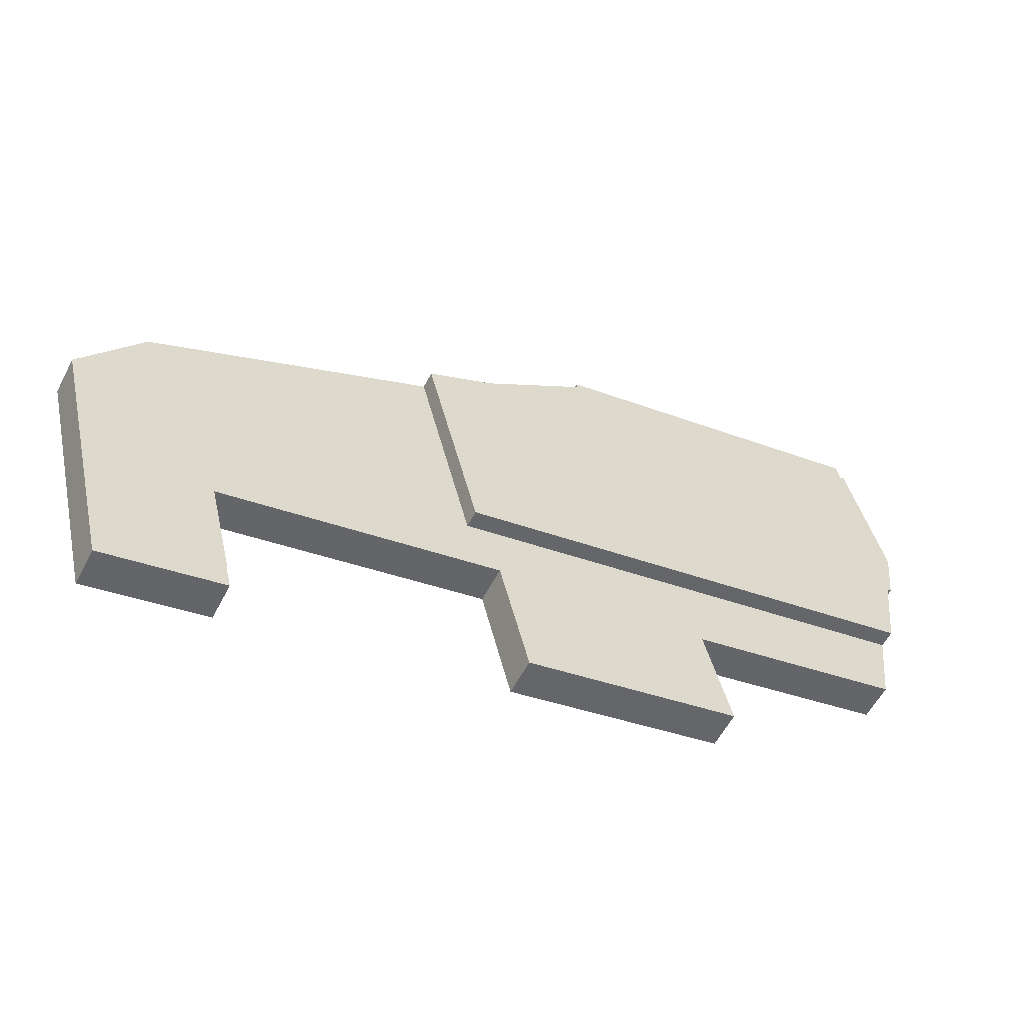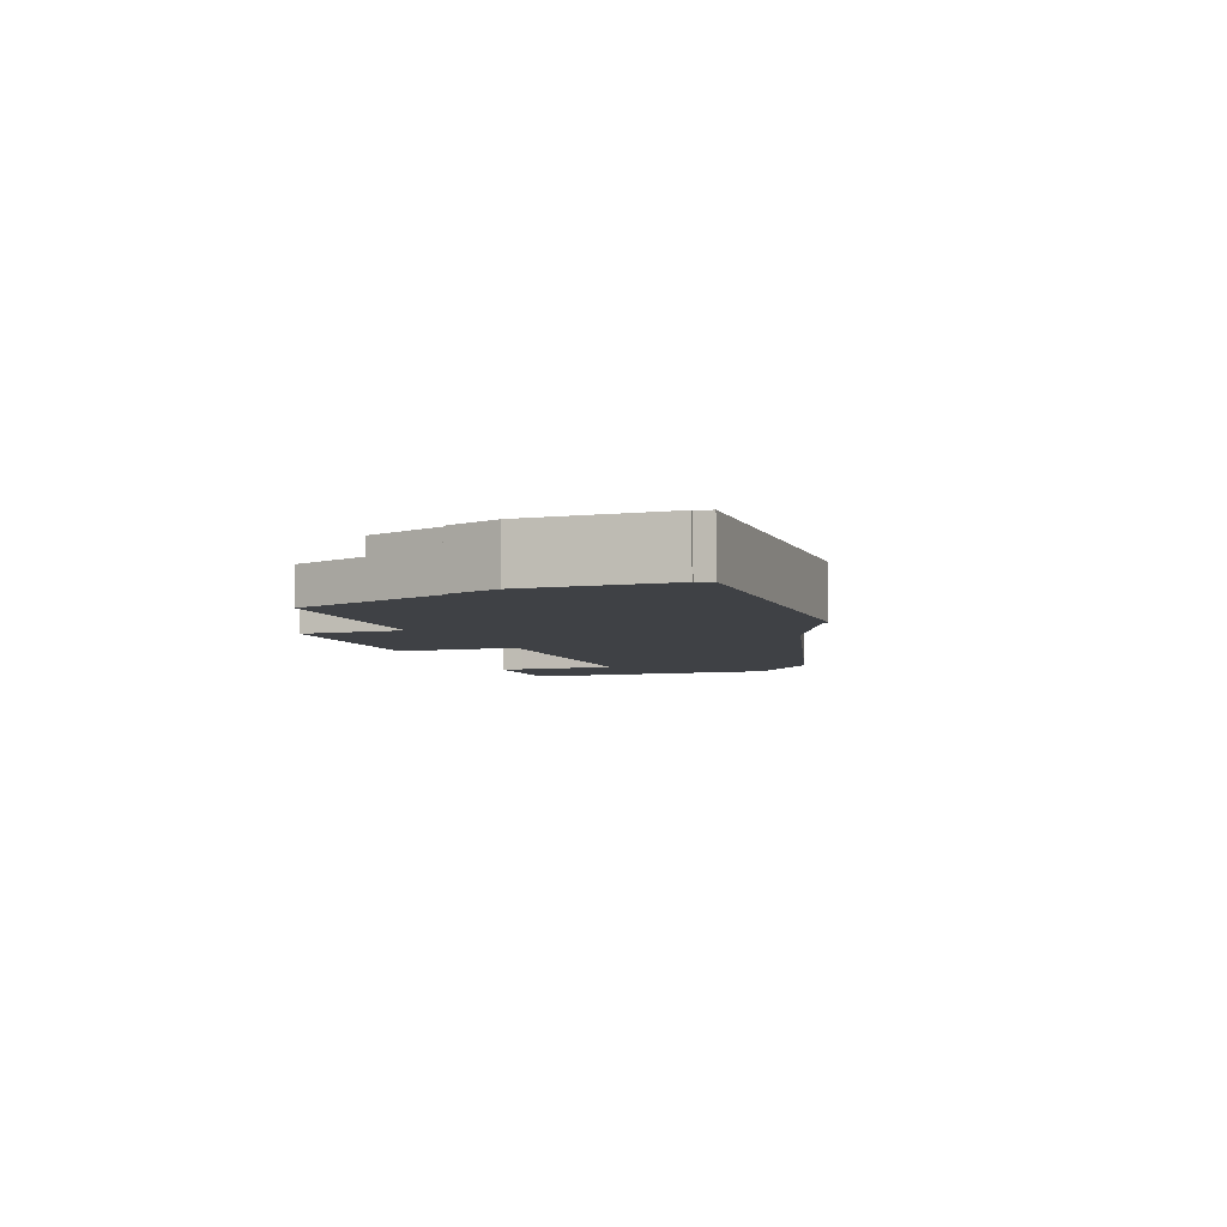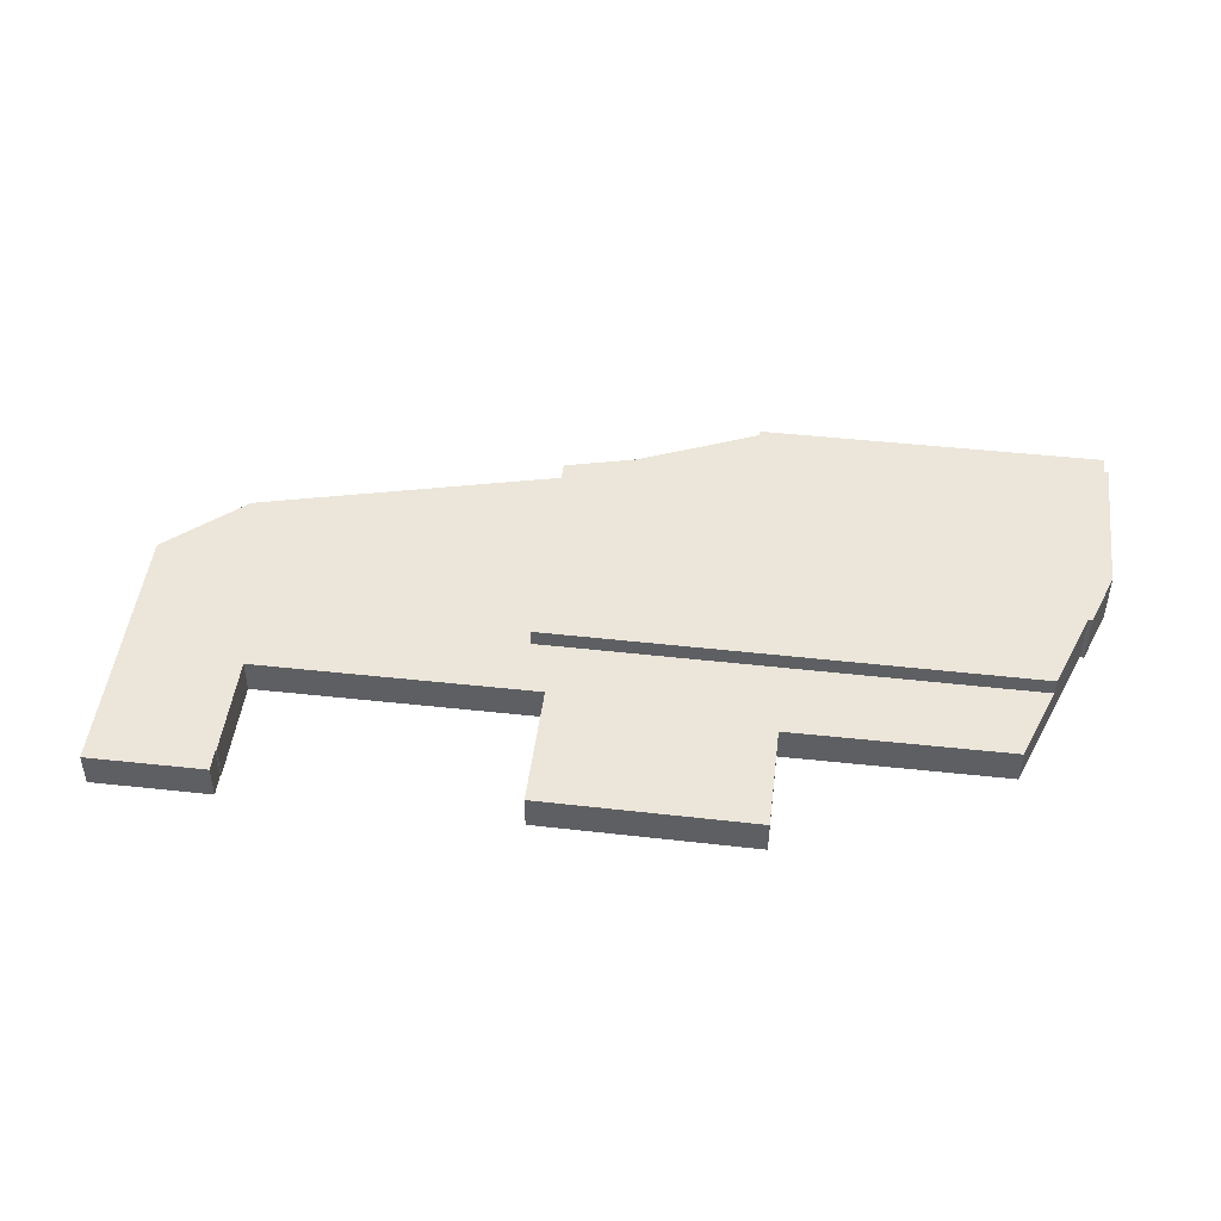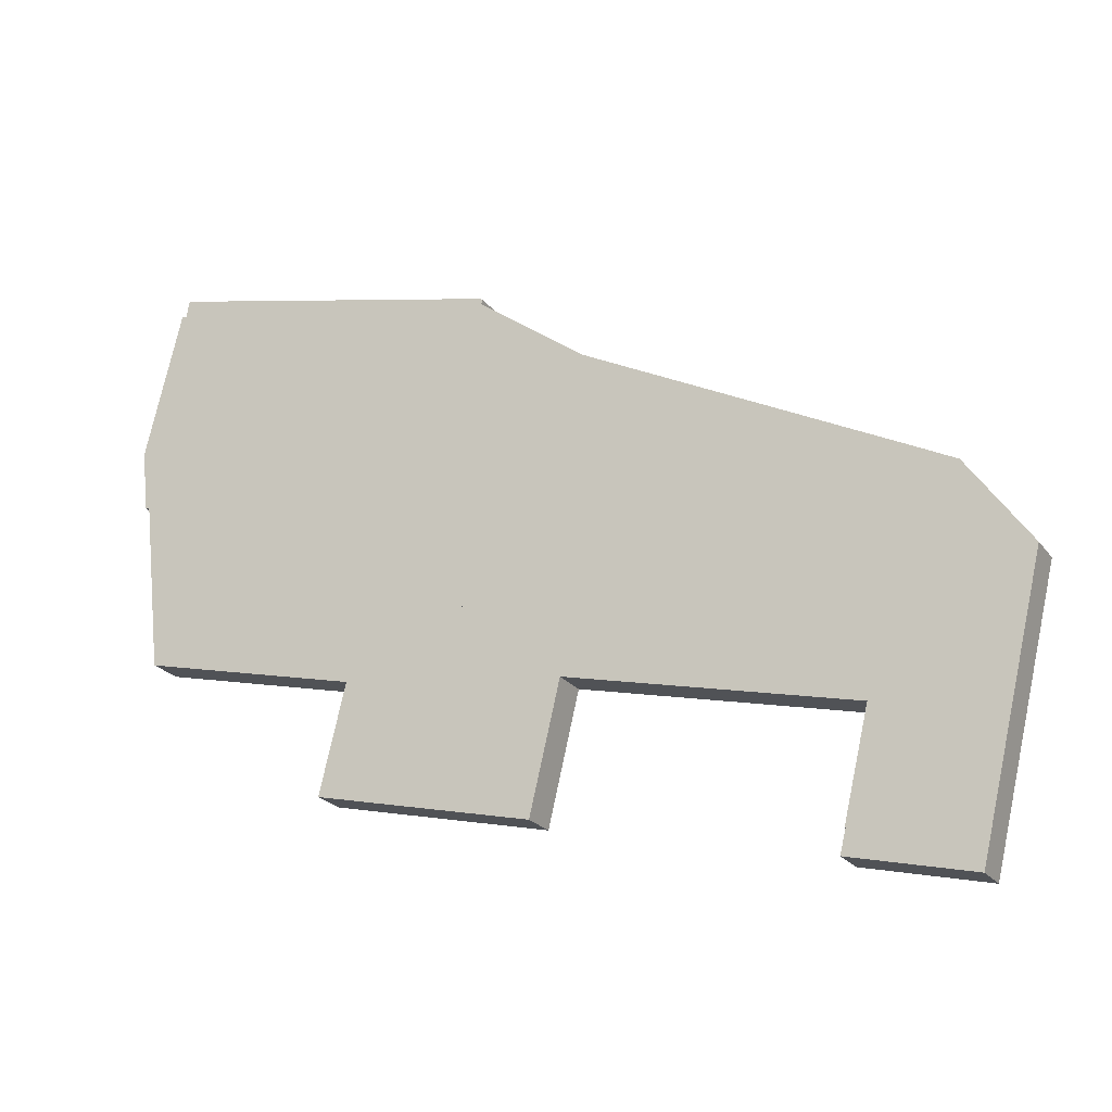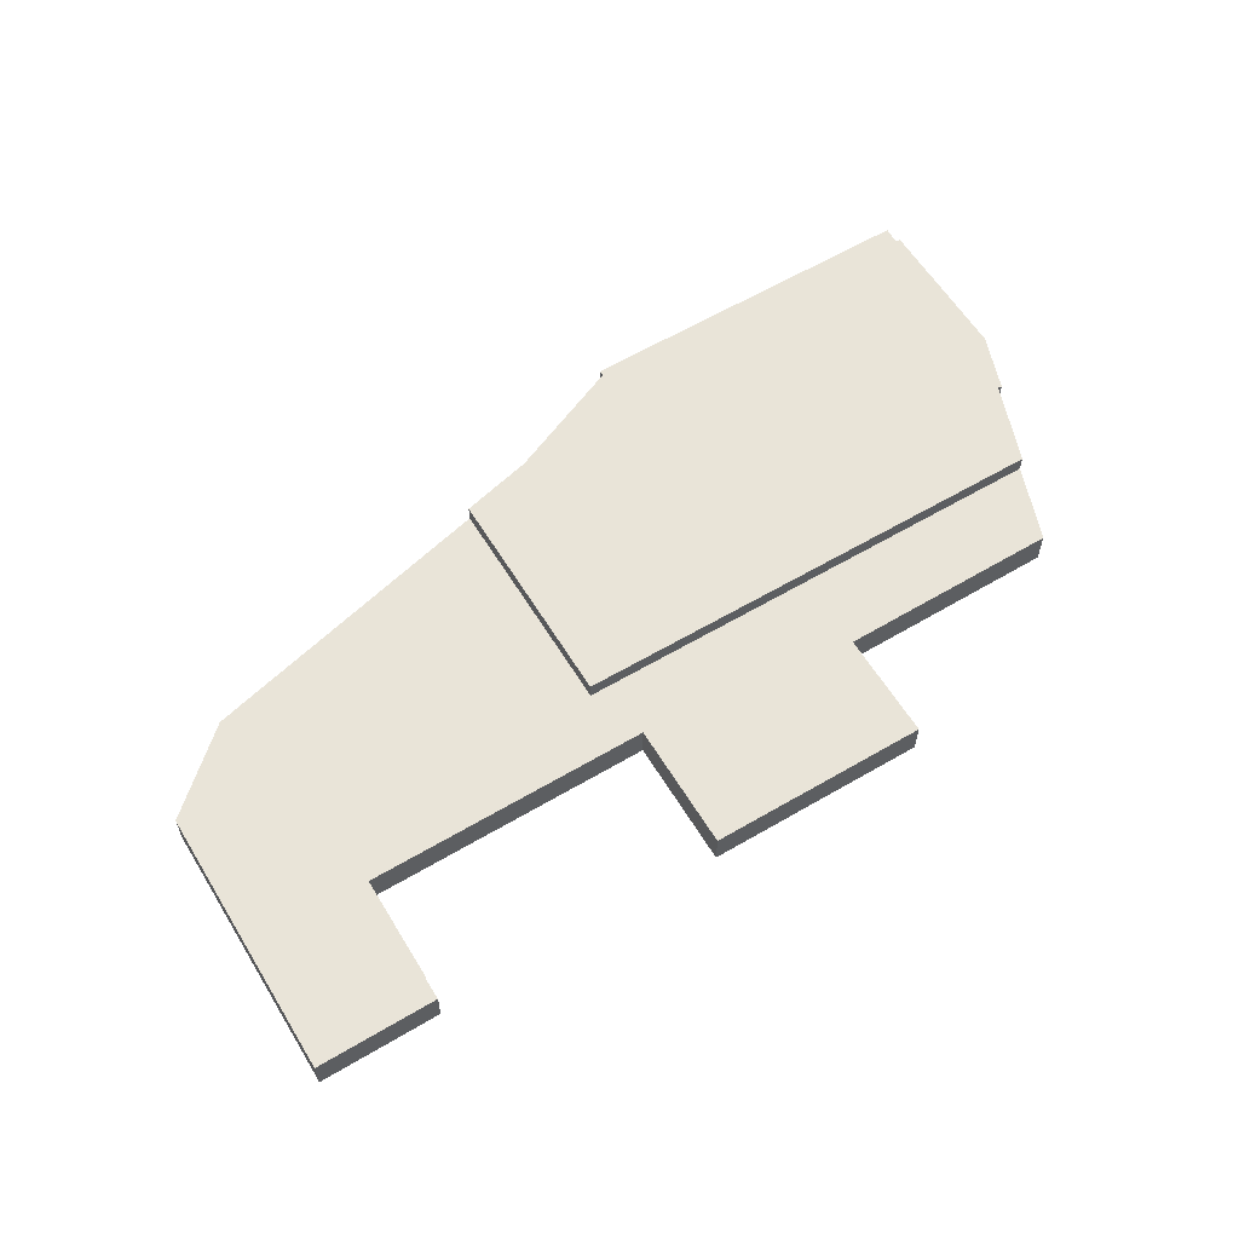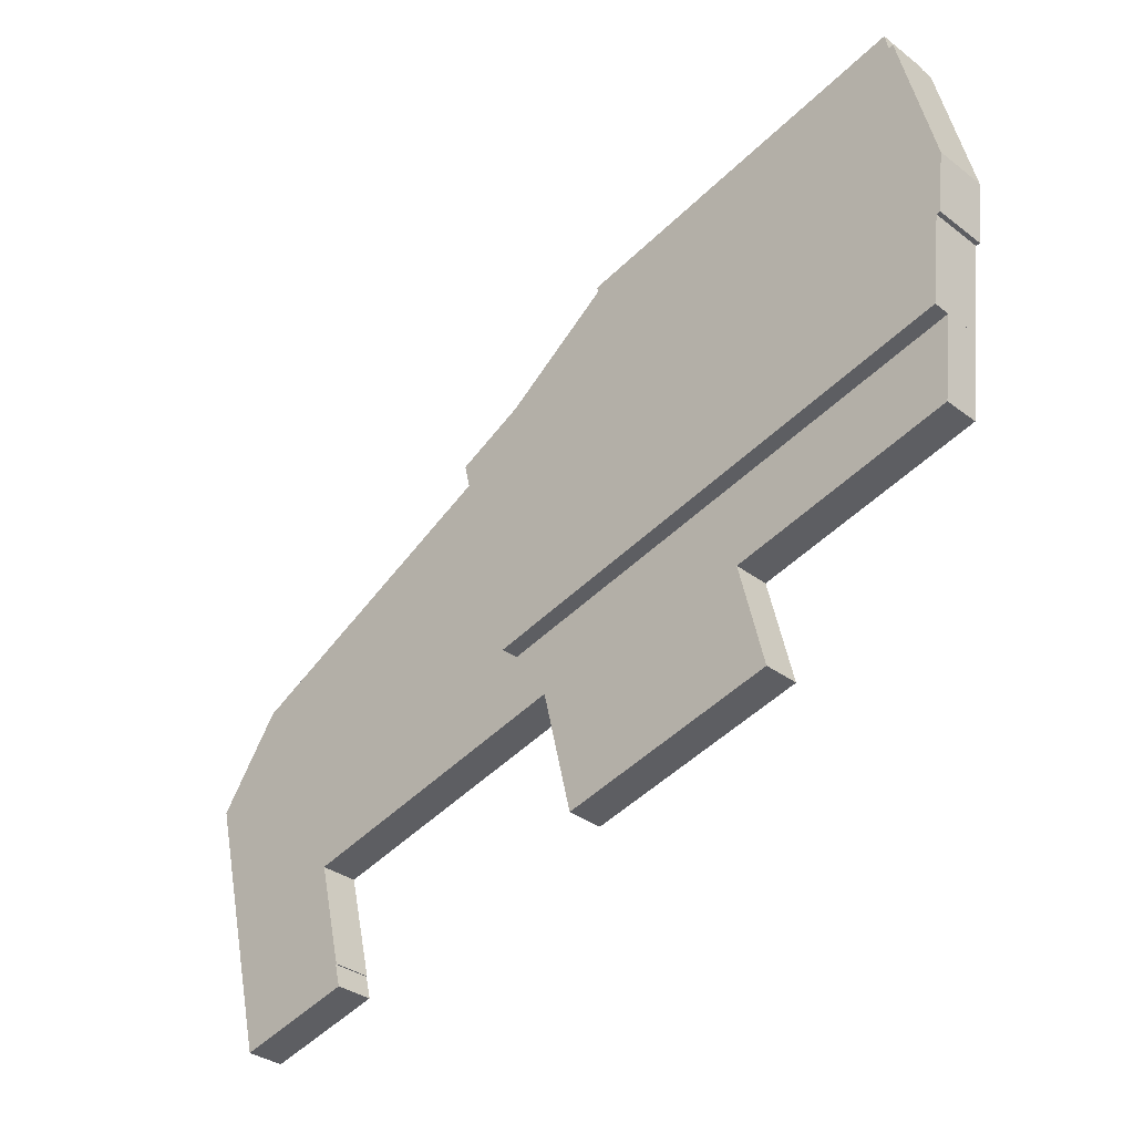
<metadata>
{"format":"obj","ext":"obj","renderer":"f3d","projection":"perspective","resolution":1024,"background":"white","views":[{"elev":-57.5,"azim":152.6,"up":"+Z"},{"elev":-5.4,"azim":-57.4,"up":"+Y"},{"elev":47.2,"azim":-159.4,"up":"+Y"},{"elev":-22.8,"azim":27.2,"up":"+Z"},{"elev":59.9,"azim":162.3,"up":"+Y"},{"elev":-33.5,"azim":-136.0,"up":"+Z"}]}
</metadata>
<code>
v  0.038 10.62 -0.344
v  2.122 10.62 -12.1
v  1.314 10.62 -11.99
v  75.88 10.62 16.13
v  76.34 10.62 14.86
v  55.13 10.62 21.14
v  76.55 10.62 15.78
v  76.22 10.62 15.95
v  99.85 10.62 -52.1
v  4.115 10.62 -29.38
v  0 10.62 6.505e-16
v  7.119 10.62 29.17
v  7.985 10.62 28.86
v  8.69 10.62 32.35
v  106.3 10.62 -25.55
v  96.93 10.62 -0.423
v  97.5 10.62 -0.843
v  110.6 10.62 -7.6
v  75.88 -9.877e-16 16.13
v  76.55 -9.664e-16 15.78
v  76.22 -9.768e-16 15.95
v  76.34 -9.099e-16 14.86
v  96.93 2.59e-17 -0.423
v  97.5 5.162e-17 -0.843
v  110.6 4.654e-16 -7.6
v  106.3 1.565e-15 -25.55
v  99.85 3.19e-15 -52.1
v  4.115 1.799e-15 -29.38
v  2.122 7.407e-16 -12.1
v  1.314 7.343e-16 -11.99
v  0.038 2.106e-17 -0.344
v  0 0 0
v  7.119 -1.786e-15 29.17
v  7.985 -1.767e-15 28.86
v  8.69 -1.981e-15 32.35
v  55.13 -1.294e-15 21.14
v  142.8 7.224 -100.9
v  143.9 7.224 -96.4
v  166.1 7.224 -106.5
v  169.6 7.224 -40.58
v  164 7.224 -35.14
v  166.8 7.224 -36.57
v  178.8 7.224 -53.79
v  177.2 7.224 -60.65
v  162.4 7.224 -34.3
v  110.6 7.224 -7.6
v  174.9 7.224 -69.92
v  148.6 7.224 -75.82
v  147.6 7.224 -79.97
v  143.7 7.224 -96.36
v  44.23 7.224 -77.24
v  49.33 7.224 -56.2
v  69.04 7.224 -83.07
v  106.3 7.224 -25.55
v  99.85 7.224 -52.1
v  97.12 7.224 -63.41
v  4.115 7.224 -29.38
v  92.92 7.224 -62.39
v  86.96 7.224 -87.29
v  5.995 7.224 -45.68
v  166.1 6.523e-15 -106.5
v  174.9 4.281e-15 -69.92
v  177.2 3.714e-15 -60.65
v  178.8 3.293e-15 -53.79
v  92.92 3.82e-15 -62.39
v  86.96 5.345e-15 -87.29
v  142.8 6.178e-15 -100.9
v  143.9 5.903e-15 -96.4
v  143.7 5.9e-15 -96.36
v  148.6 4.643e-15 -75.82
v  97.12 3.882e-15 -63.41
v  69.04 5.087e-15 -83.07
v  44.23 4.73e-15 -77.24
v  49.33 3.441e-15 -56.2
v  5.995 2.797e-15 -45.68
v  147.6 4.897e-15 -79.97
v  162.4 2.1e-15 -34.3
v  164 2.152e-15 -35.14
v  166.8 2.239e-15 -36.57
v  169.6 2.485e-15 -40.58
g defaultobject
f 1 2 3
f 4 5 6
f 5 4 7
f 7 4 8
f 2 9 10
f 9 2 1
f 9 1 11
f 9 11 12
f 9 12 13
f 9 13 14
f 9 14 6
f 9 6 15
f 15 6 5
f 15 5 16
f 15 16 17
f 15 17 18
f 19 8 4
f 8 19 7
f 7 19 20
f 20 19 21
f 22 16 5
f 16 22 23
f 16 23 17
f 17 23 24
f 24 18 17
f 18 24 25
f 20 5 7
f 5 20 22
f 25 15 18
f 15 25 26
f 15 26 9
f 9 26 27
f 27 10 9
f 10 27 28
f 29 3 2
f 3 29 30
f 28 2 10
f 2 28 29
f 30 1 3
f 1 30 31
f 1 31 11
f 11 31 32
f 32 12 11
f 12 32 33
f 34 14 13
f 14 34 35
f 33 13 12
f 13 33 34
f 6 19 4
f 19 6 36
f 36 6 14
f 36 14 35
f 29 31 30
f 31 29 32
f 32 29 33
f 27 29 28
f 29 27 33
f 33 27 34
f 34 27 35
f 35 27 36
f 36 27 19
f 19 27 22
f 22 27 23
f 23 27 26
f 23 26 24
f 24 26 25
f 22 21 19
f 21 22 20
f 37 38 39
f 40 41 42
f 41 40 43
f 41 43 44
f 41 44 45
f 45 44 46
f 46 44 47
f 46 47 39
f 46 39 48
f 48 39 49
f 49 39 38
f 49 38 50
f 51 52 53
f 48 54 46
f 54 48 55
f 55 48 56
f 55 56 57
f 57 56 58
f 57 58 52
f 52 58 59
f 52 59 53
f 57 52 60
f 47 61 39
f 61 47 62
f 62 47 44
f 62 44 63
f 63 44 43
f 63 43 64
f 65 59 58
f 59 65 66
f 61 37 39
f 37 61 67
f 68 50 38
f 50 68 69
f 70 56 48
f 56 70 71
f 56 71 58
f 58 71 65
f 66 53 59
f 53 66 72
f 53 72 51
f 51 72 73
f 74 60 52
f 60 74 75
f 67 38 37
f 38 67 68
f 69 49 50
f 49 69 76
f 49 76 48
f 48 76 70
f 73 52 51
f 52 73 74
f 75 57 60
f 57 75 28
f 27 54 55
f 54 27 26
f 54 26 46
f 46 26 25
f 28 55 57
f 55 28 27
f 25 45 46
f 45 25 77
f 45 77 41
f 41 77 78
f 41 78 42
f 42 78 79
f 79 40 42
f 40 79 43
f 43 79 80
f 43 80 64
f 66 65 72
f 75 27 28
f 27 75 74
f 27 74 73
f 27 73 72
f 27 72 65
f 27 65 71
f 26 77 25
f 77 26 27
f 77 27 71
f 77 71 70
f 77 70 78
f 78 70 79
f 79 70 76
f 79 76 69
f 79 69 80
f 80 69 68
f 80 68 67
f 80 67 61
f 80 61 62
f 80 62 64
f 64 62 63

</code>
